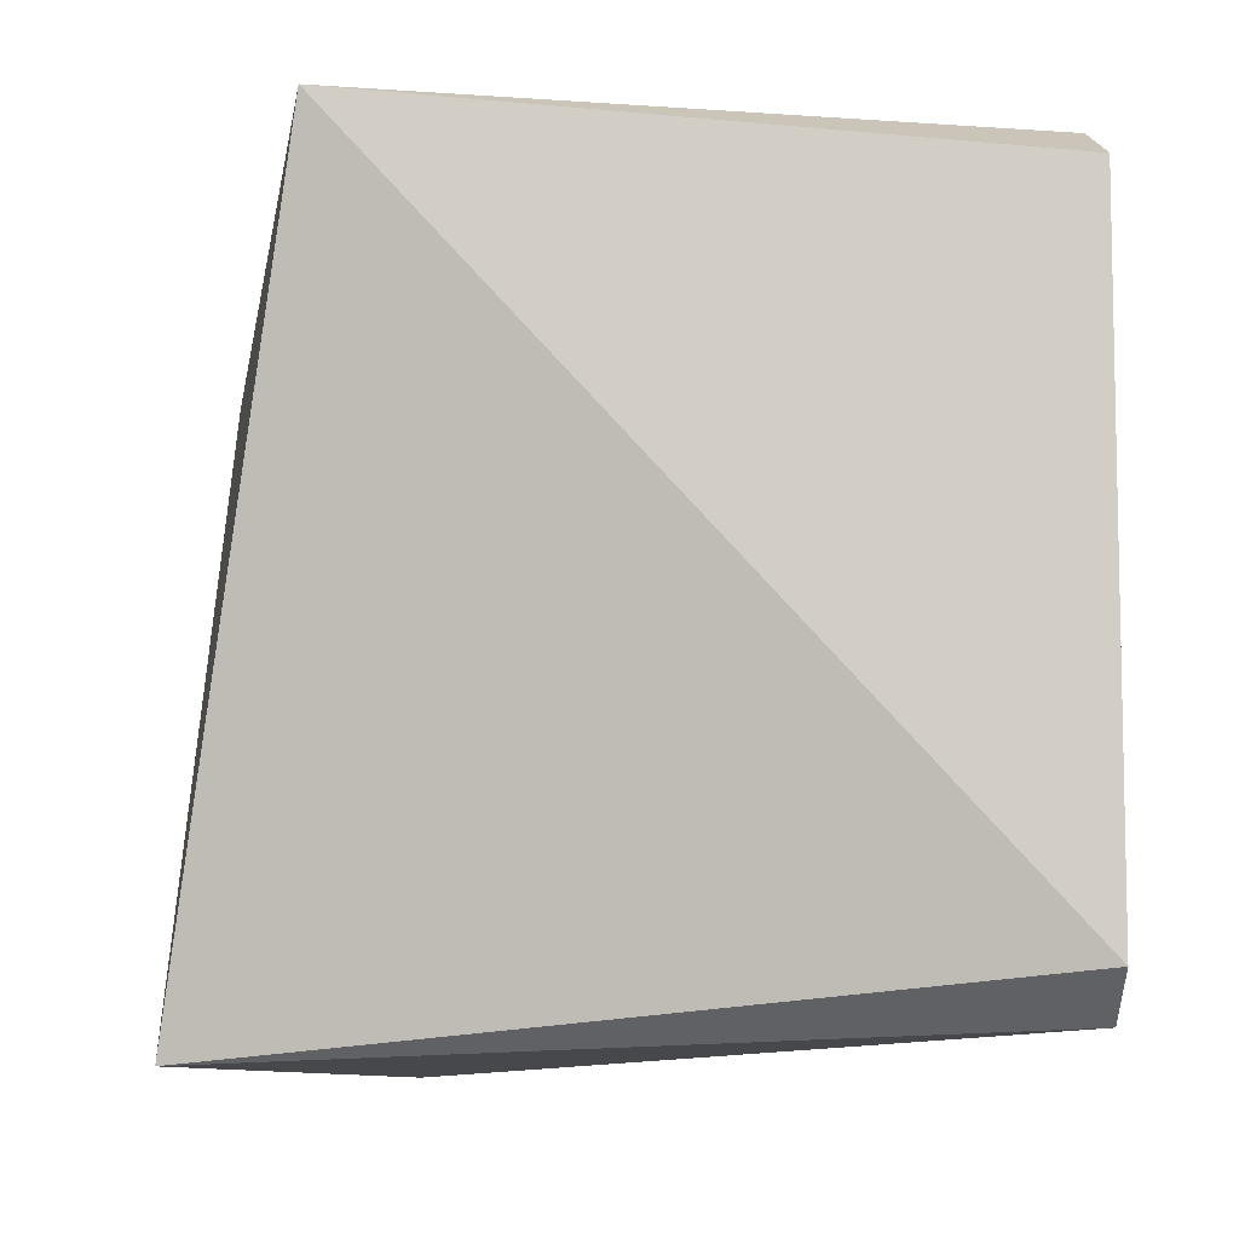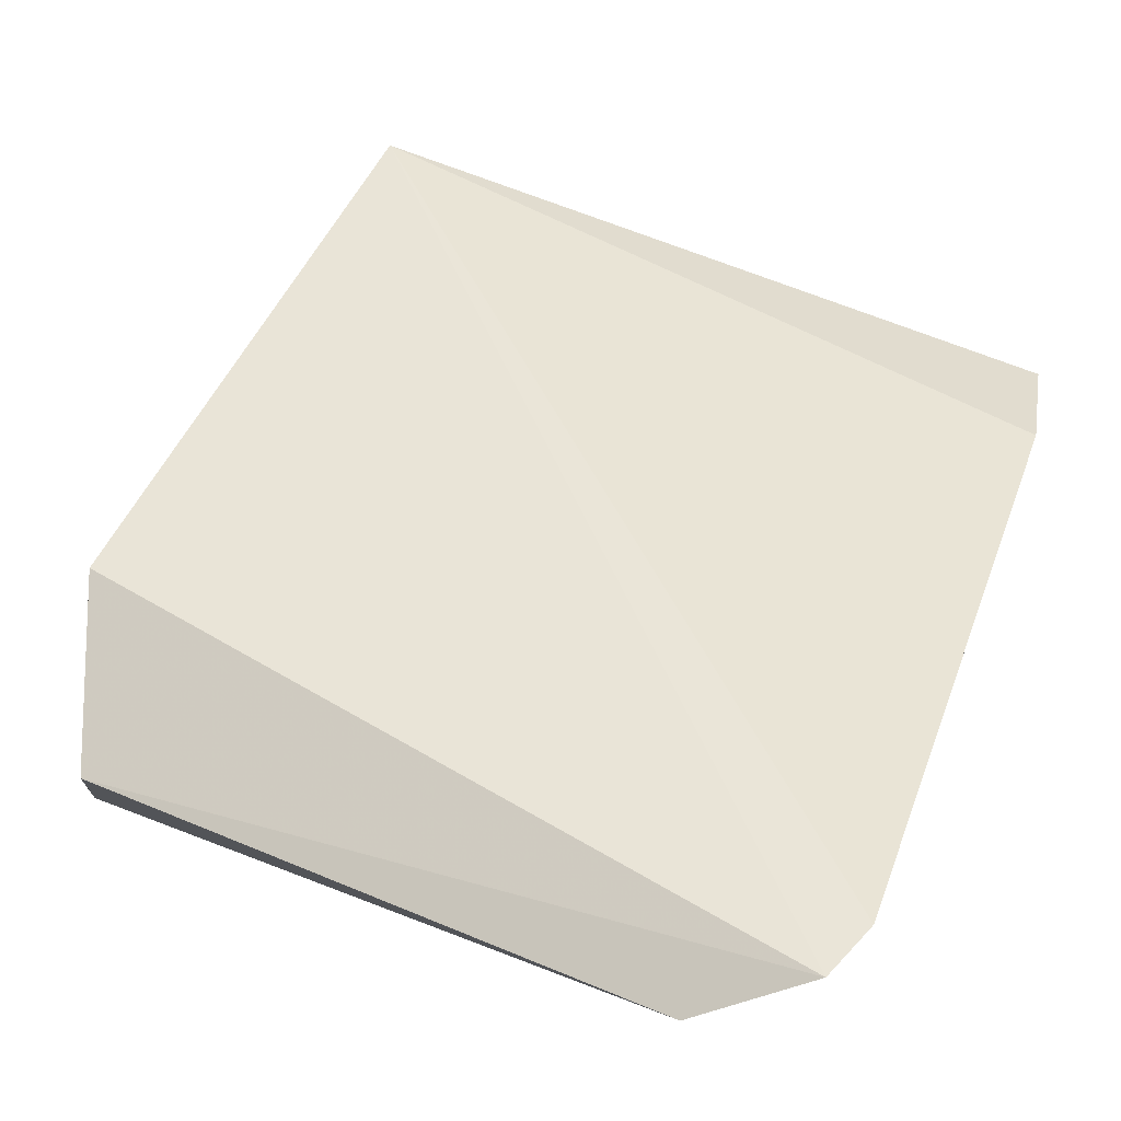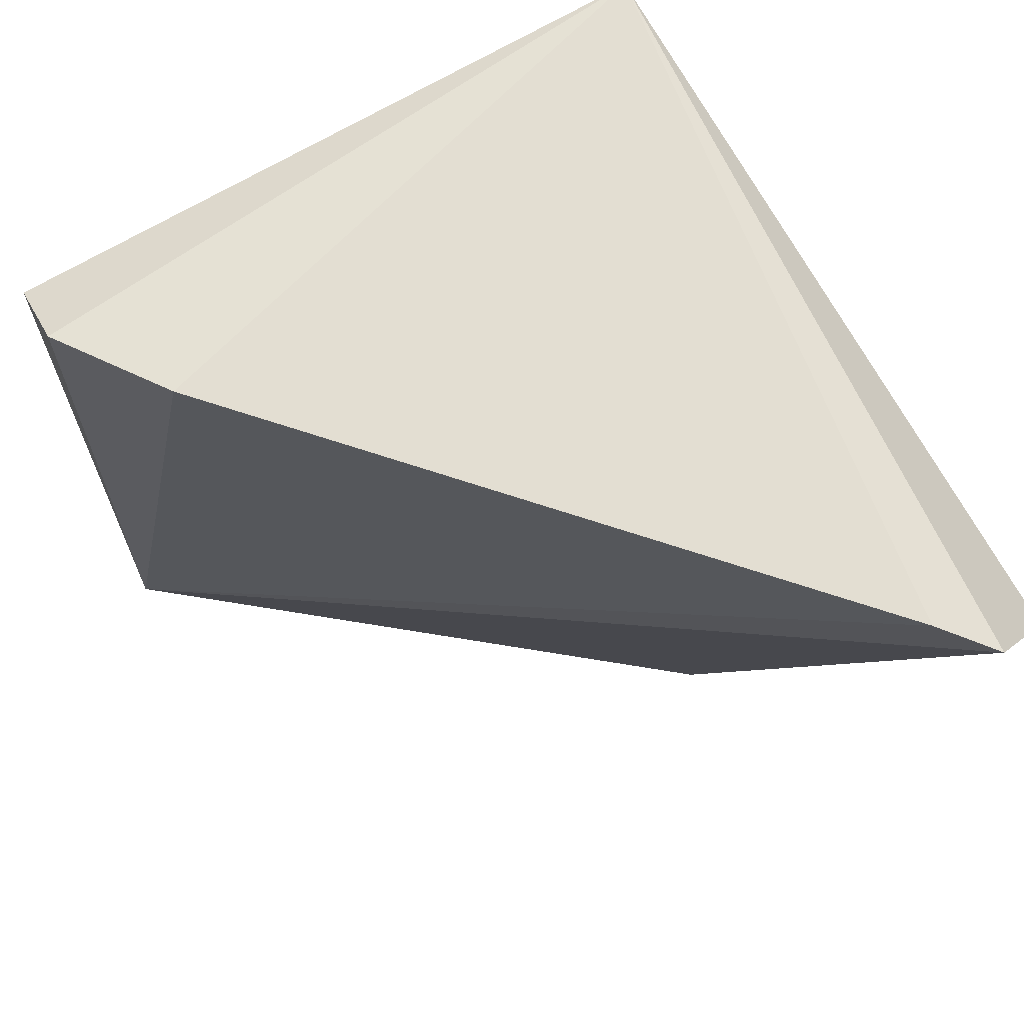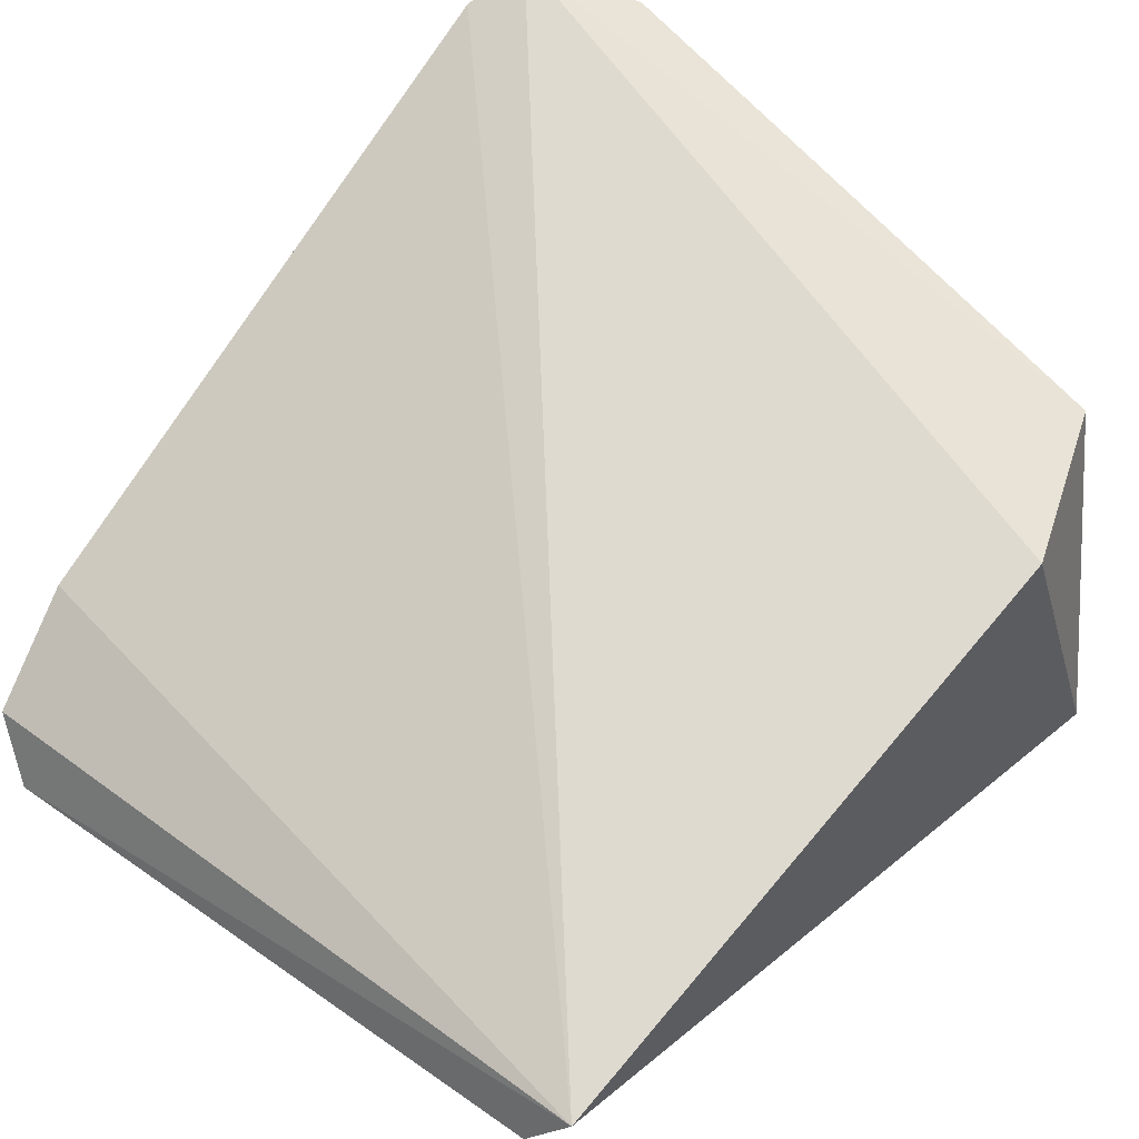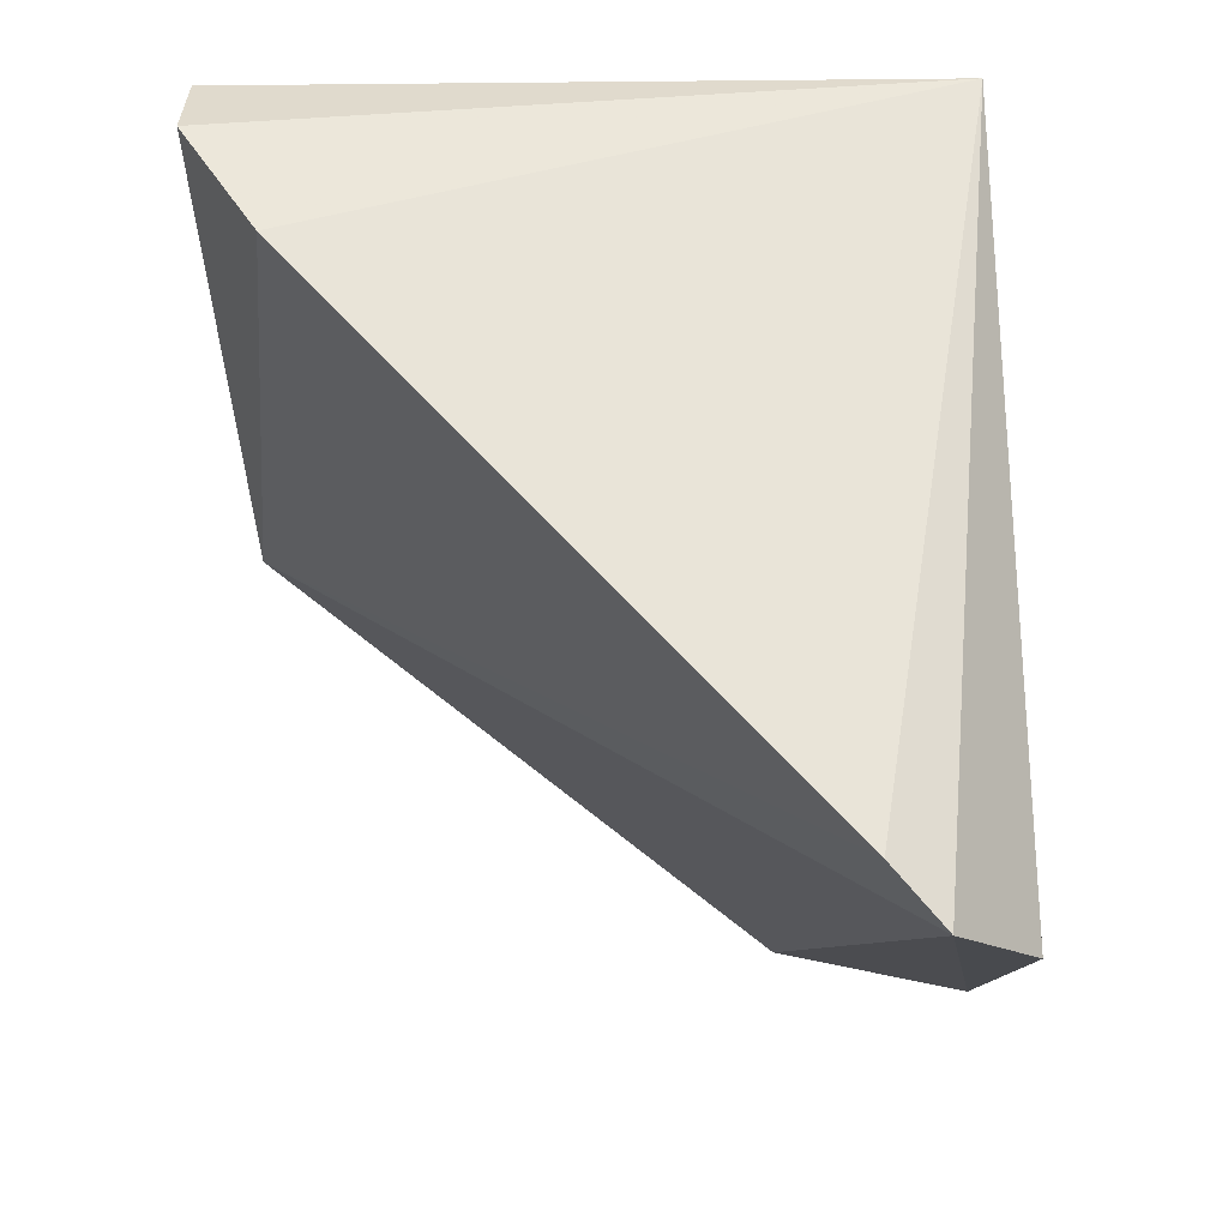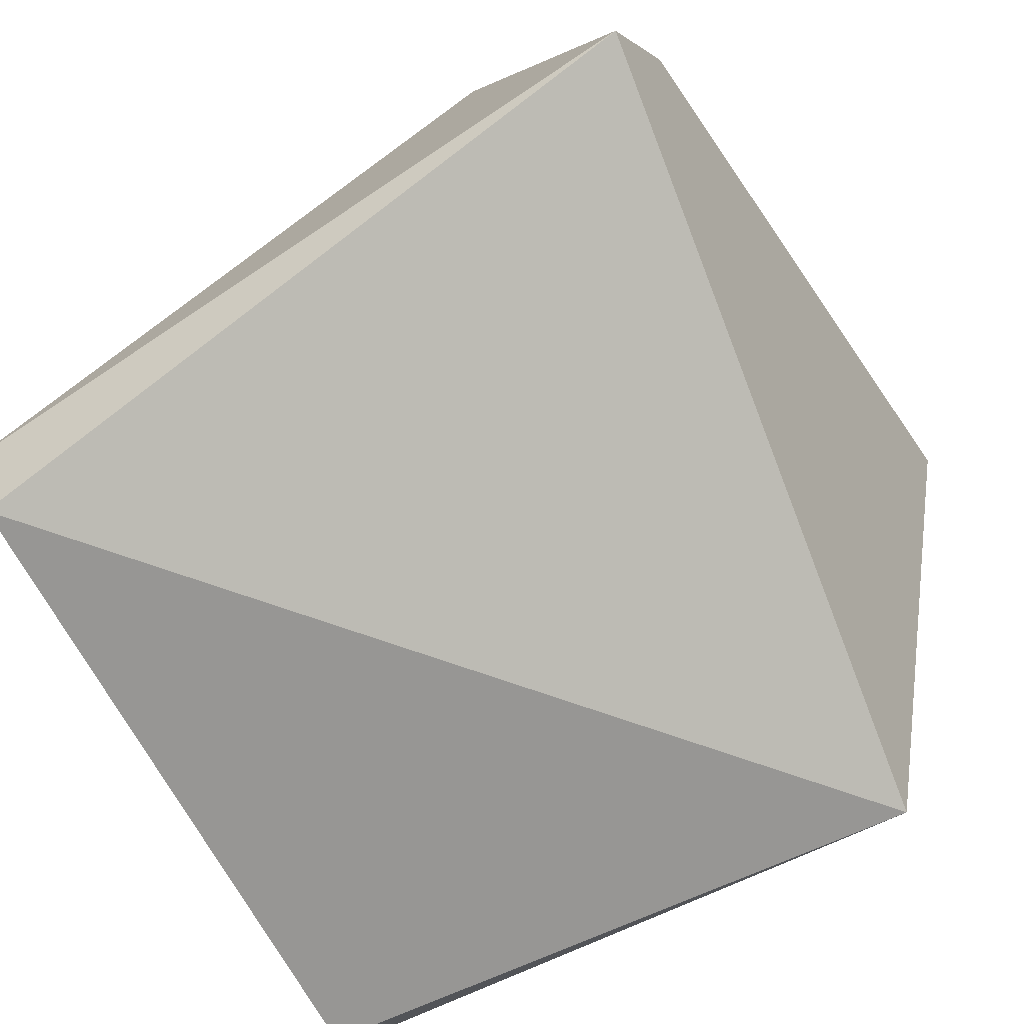
<metadata>
{"format":"obj","ext":"obj","renderer":"f3d","projection":"perspective","resolution":1024,"background":"white","views":[{"elev":-7.6,"azim":-173.1,"up":"+Y"},{"elev":73.1,"azim":110.6,"up":"+Z"},{"elev":69.4,"azim":-14.3,"up":"+Y"},{"elev":43.0,"azim":-49.8,"up":"+Z"},{"elev":61.6,"azim":16.2,"up":"+Y"},{"elev":-78.3,"azim":31.3,"up":"+Z"}]}
</metadata>
<code>
v 0.06451 0.01078 0.07167
v 0.06553 -0.0152 0.06251
v 0.06709 0.00706 0.07006
v 0.05884 0.01135 0.04363
v 0.03512 -0.01642 0.05225
v 0.0642 -0.01759 0.04933
v 0.05829 -0.01813 0.06182
v 0.03547 0.01167 0.05261
v 0.0348 -0.01462 0.05026
v 0.03933 0.01221 0.05599
v 0.03483 0.01024 0.05
v 0.06222 0.01169 0.07041
f 1 2 3
f 1 3 4
f 6 3 2
f 6 4 3
f 7 2 1
f 7 1 5
f 7 6 2
f 7 5 6
f 9 6 5
f 9 4 6
f 10 8 5
f 10 4 8
f 11 8 4
f 11 4 9
f 11 9 5
f 11 5 8
f 12 10 5
f 12 5 1
f 12 1 4
f 12 4 10

</code>
